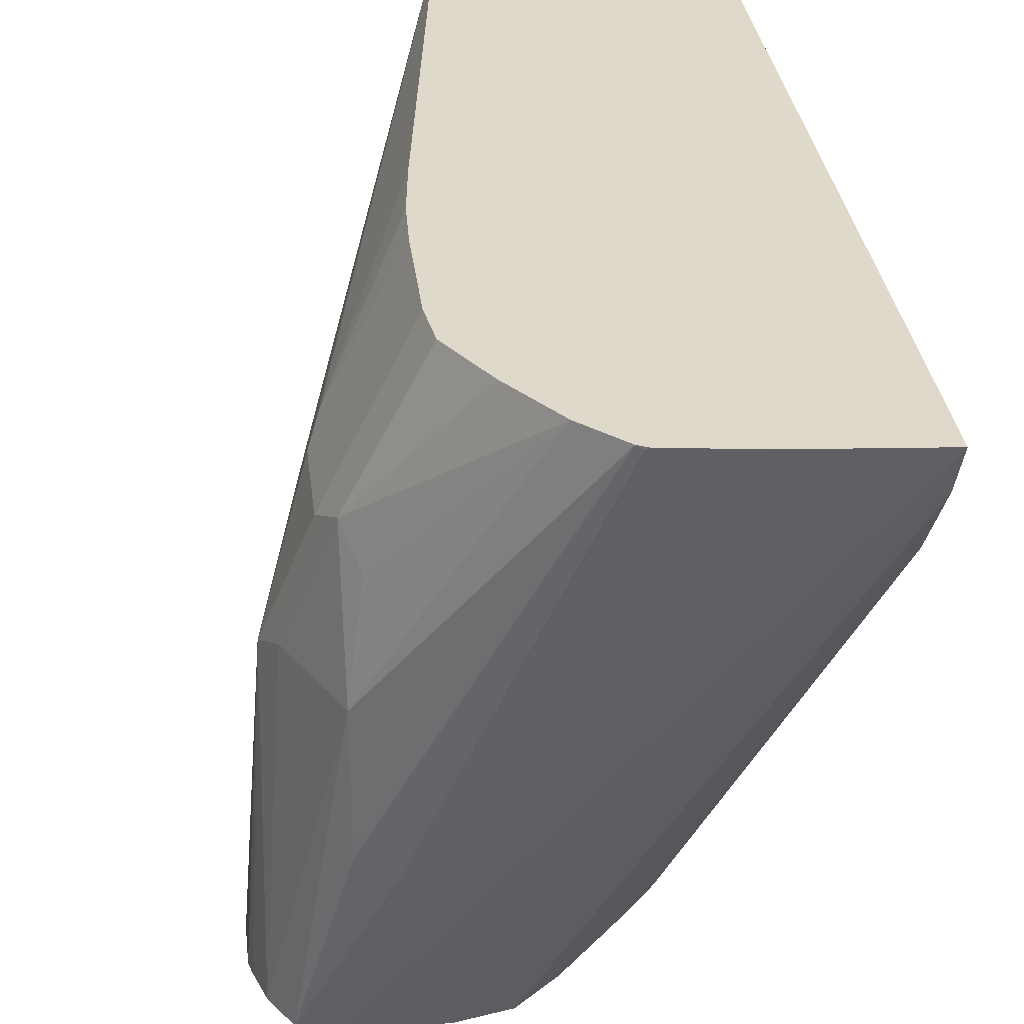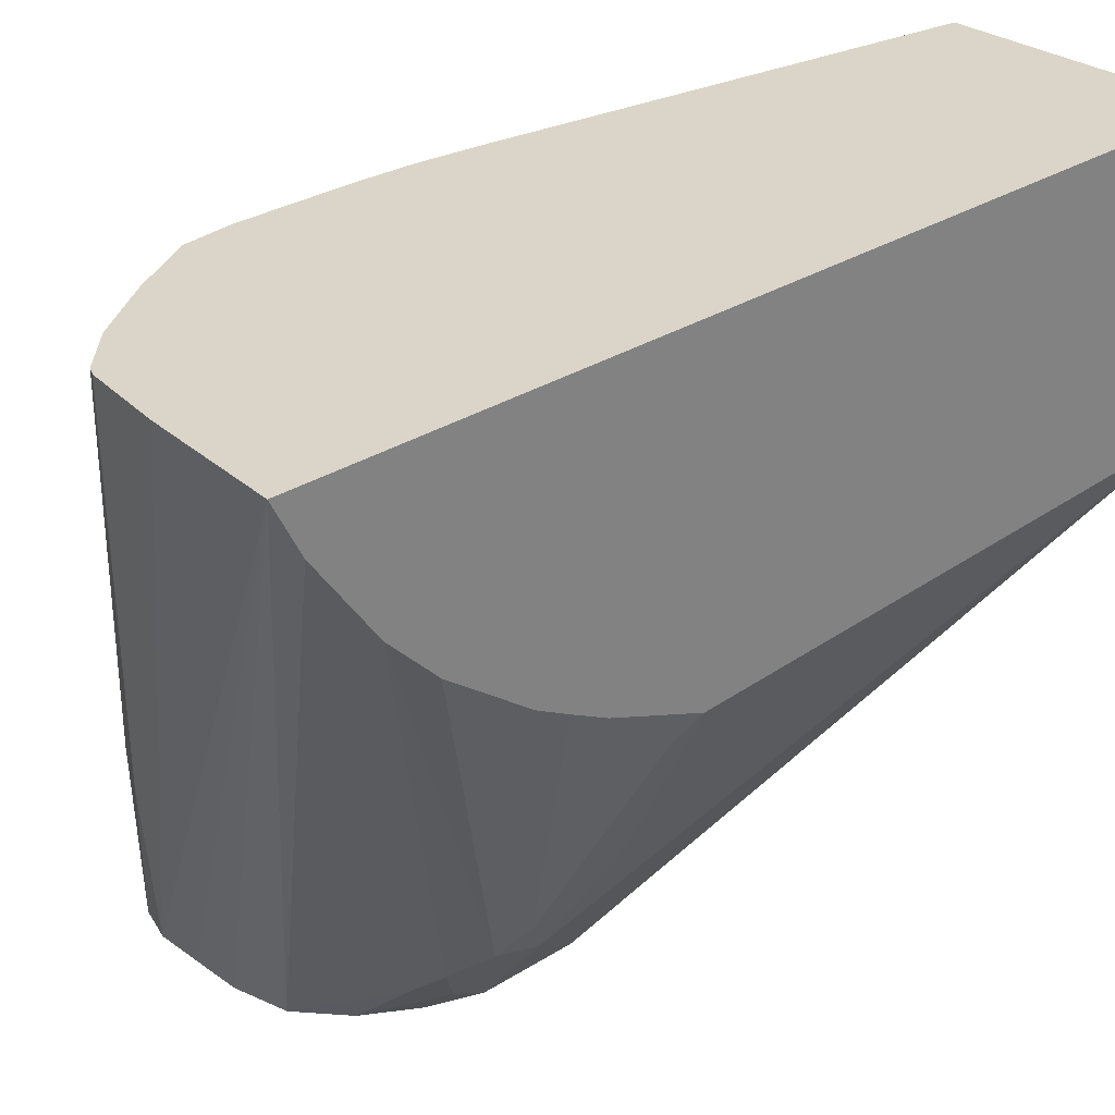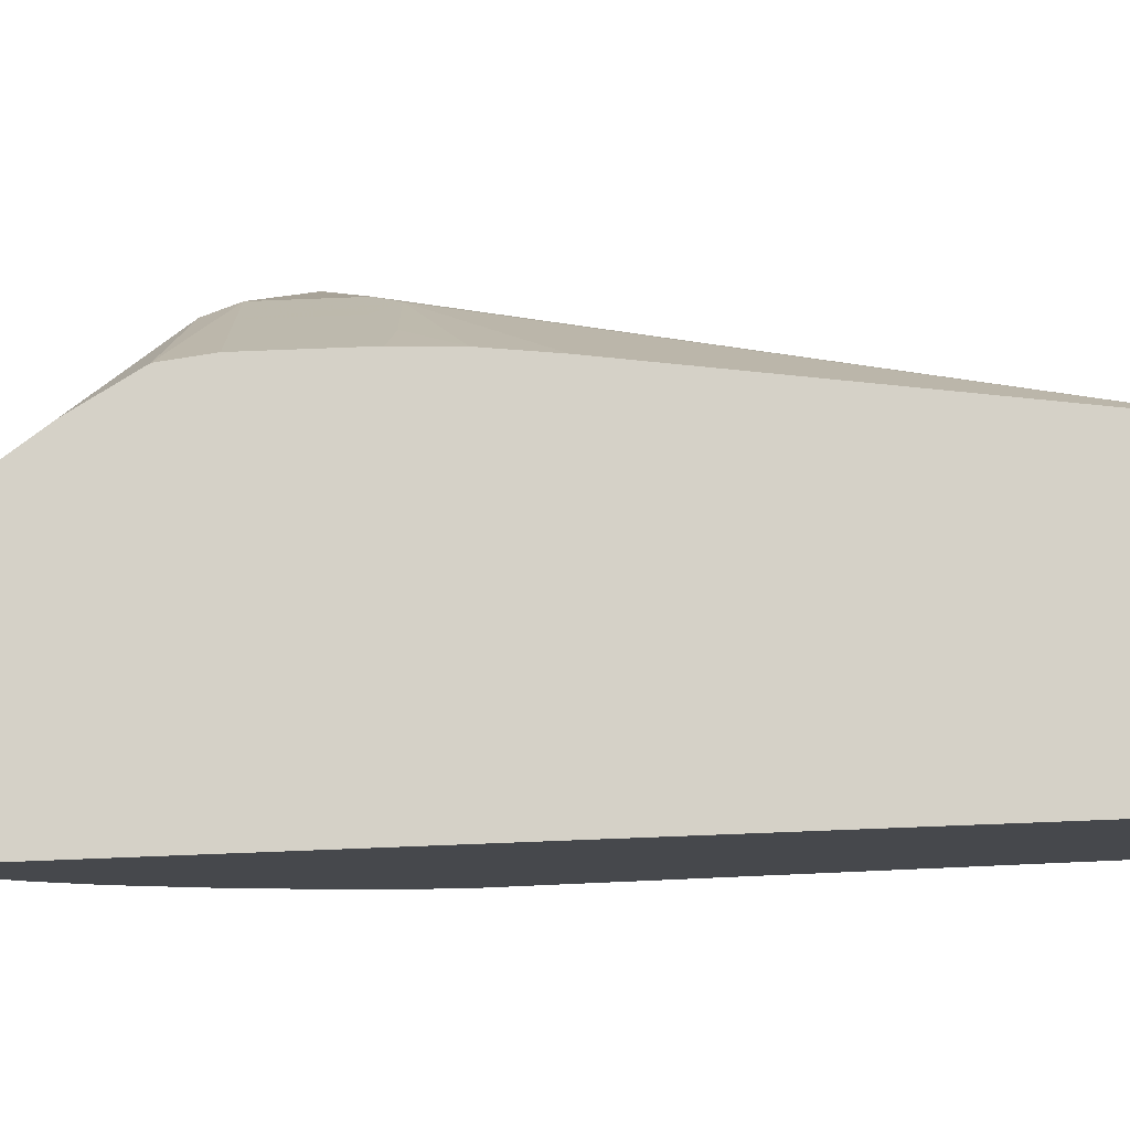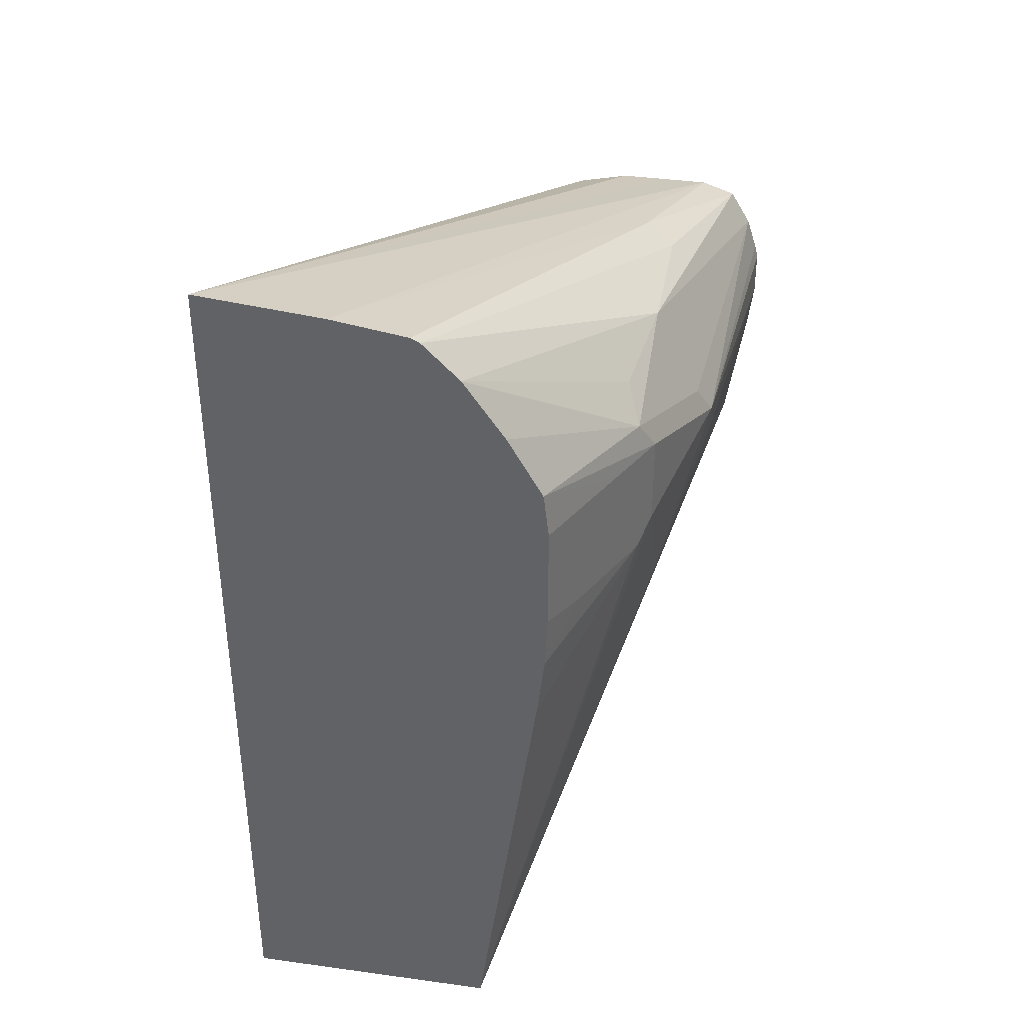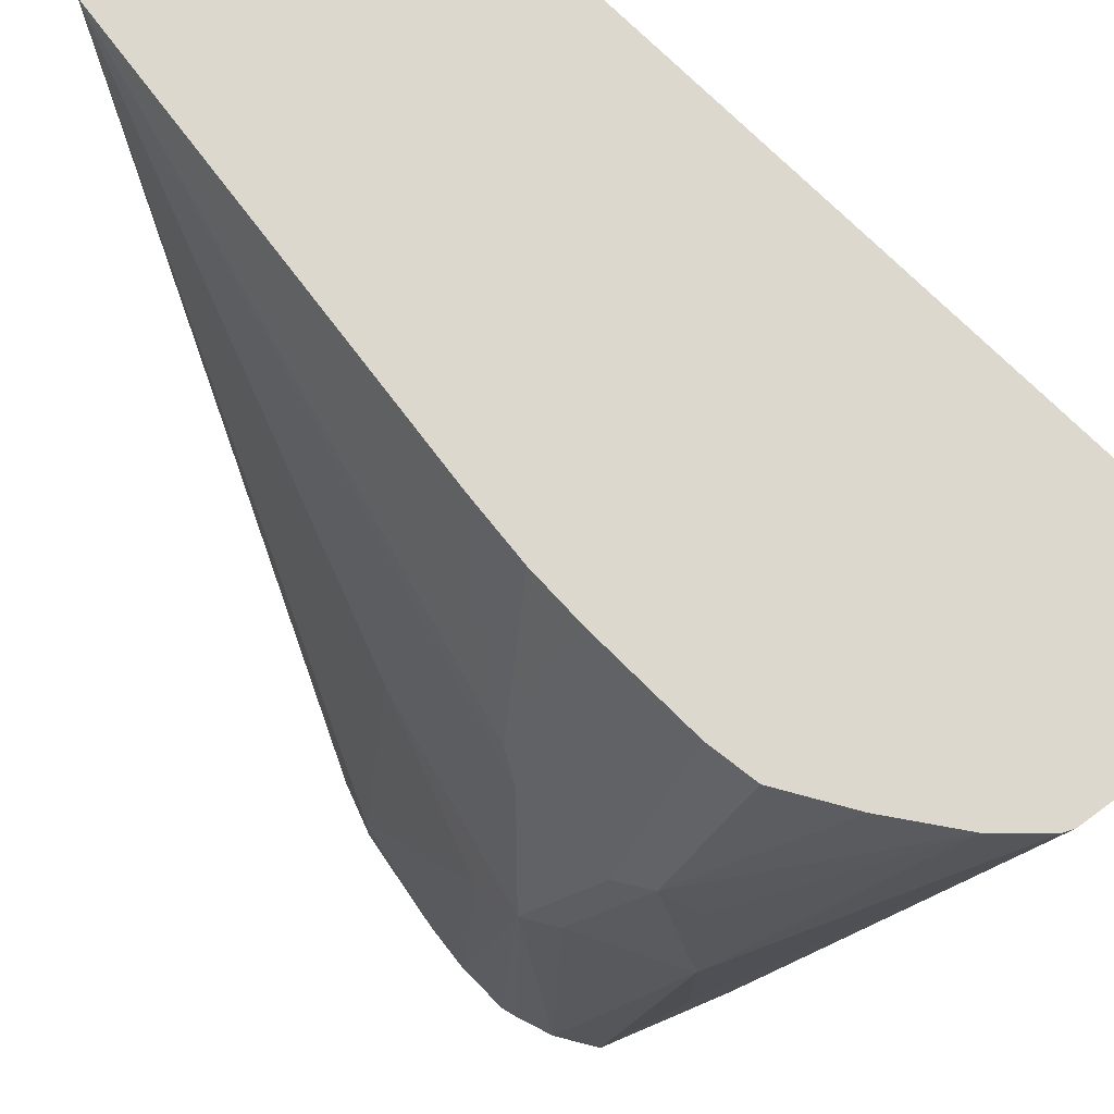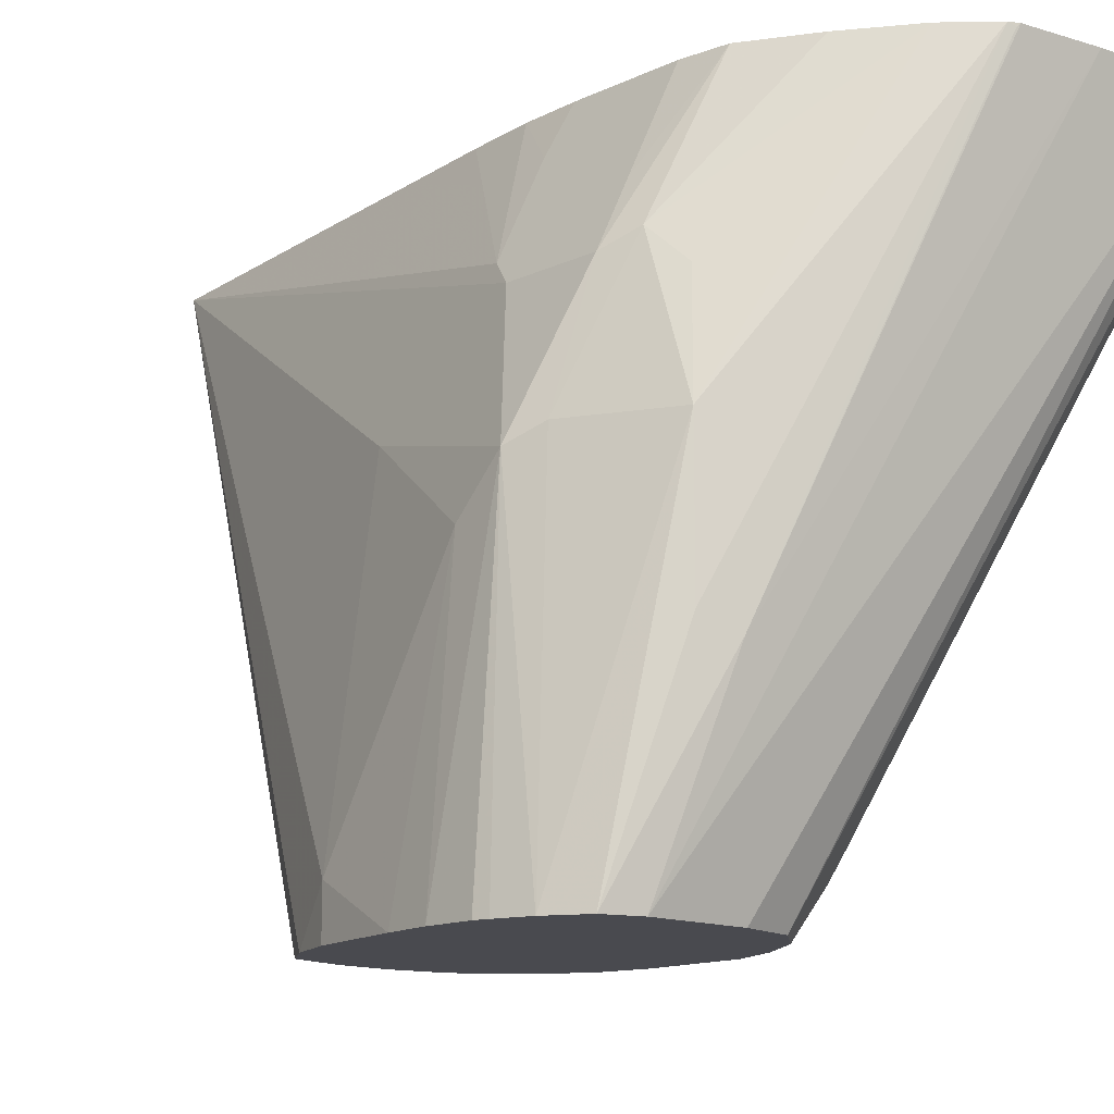
<metadata>
{"format":"obj","ext":"obj","renderer":"f3d","projection":"perspective","resolution":1024,"background":"white","views":[{"elev":31.8,"azim":-6.8,"up":"+Y"},{"elev":29.3,"azim":46.7,"up":"+Y"},{"elev":78.8,"azim":87.8,"up":"+Y"},{"elev":38.0,"azim":-170.1,"up":"+Z"},{"elev":72.6,"azim":-44.9,"up":"+Y"},{"elev":-13.5,"azim":-43.0,"up":"+Y"}]}
</metadata>
<code>
v -0.06754 -0.02343 0.1753
v -0.06754 -0.08123 0.1753
v -0.1216 -0.02343 0.1753
v -0.06754 -0.02343 0.3661
v -0.1078 -0.154 0.2694
v -0.1107 -0.154 0.2646
v -0.1203 -0.154 0.255
v -0.1242 -0.154 0.2527
v -0.1251 -0.154 0.2524
v -0.1341 -0.154 0.2504
v -0.1348 -0.154 0.2502
v -0.1444 -0.154 0.2502
v -0.06949 -0.08075 0.1753
v -0.06754 -0.08696 0.2887
v -0.07699 -0.1058 0.2887
v -0.08341 -0.1187 0.2887
v -0.09303 -0.1379 0.2983
v -0.1059 -0.154 0.2791
v -0.1347 -0.02343 0.2694
v -0.1192 -0.031 0.1753
v -0.1552 -0.154 0.2526
v -0.16 -0.154 0.2598
v -0.1636 -0.1443 0.2694
v -0.154 -0.07699 0.2694
v -0.154 -0.05774 0.2983
v -0.1516 -0.05294 0.2935
v -0.09414 -0.02343 0.3636
v -0.154 -0.154 0.3272
v -0.1445 -0.154 0.3272
v -0.1347 -0.154 0.3272
v -0.124 -0.154 0.3248
v -0.06754 -0.03368 0.3609
v -0.07079 -0.08041 0.1753
v -0.06754 -0.08696 0.289
v -0.08902 -0.1299 0.3031
v -0.08982 -0.1315 0.2983
v -0.09262 -0.1347 0.3079
v -0.1026 -0.1476 0.3079
v -0.1059 -0.154 0.2984
v -0.1059 -0.154 0.2888
v -0.1363 -0.02343 0.2833
v -0.1187 -0.03208 0.1753
v -0.09945 -0.06095 0.1753
v -0.08982 -0.07058 0.1753
v -0.1636 -0.154 0.2694
v -0.1673 -0.154 0.2889
v -0.1636 -0.09623 0.2983
v -0.1636 -0.08662 0.3079
v -0.154 -0.05774 0.3176
v -0.1476 -0.04491 0.3176
v -0.1476 -0.04491 0.2983
v -0.1368 -0.02343 0.295
v -0.1419 -0.03368 0.2935
v -0.11 -0.02343 0.3612
v -0.1443 -0.1155 0.3368
v -0.1612 -0.154 0.3248
v -0.1239 -0.154 0.3247
v -0.06754 -0.05044 0.3487
v -0.1047 -0.1443 0.3151
v -0.06978 -0.09141 0.2935
v -0.06754 -0.07951 0.3084
v -0.06754 -0.07567 0.3158
v -0.06754 -0.07218 0.3224
v -0.06754 -0.06006 0.3391
v -0.09864 -0.1395 0.3127
v -0.1154 -0.154 0.3175
v -0.1095 -0.154 0.308
v -0.1684 -0.154 0.2983
v -0.1684 -0.154 0.3079
v -0.1677 -0.154 0.3107
v -0.1655 -0.154 0.3176
v -0.1604 -0.08341 0.3143
v -0.1508 -0.05454 0.324
v -0.1356 -0.02343 0.3272
v -0.1368 -0.02343 0.3176
v -0.1119 -0.02343 0.3602
v -0.1107 -0.02407 0.3609
v -0.1508 -0.1123 0.3336
v -0.1508 -0.08341 0.3336
v -0.1156 -0.154 0.3176
v -0.1476 -0.06095 0.3304
v -0.1197 -0.02343 0.3525
v -0.1283 -0.02343 0.34
f 35 62 63
f 25 49 26
f 26 49 50
f 26 50 51
f 26 51 52
f 26 52 53
f 26 53 41
f 27 54 55
f 28 55 56
f 31 57 32
f 32 57 59
f 34 60 35
f 34 61 60
f 35 60 61
f 25 48 49
f 35 61 62
f 27 55 28
f 32 59 58
f 20 42 21
f 24 47 48
f 15 36 17
f 35 63 37
f 15 17 16
f 17 36 35
f 17 35 37
f 17 37 38
f 17 38 39
f 17 39 40
f 17 40 18
f 19 26 41
f 21 42 43
f 21 43 44
f 21 44 33
f 22 45 23
f 23 45 46
f 23 46 47
f 23 47 24
f 24 48 25
f 37 63 64
f 54 77 55
f 37 58 65
f 55 76 78
f 55 78 56
f 56 78 79
f 56 79 71
f 57 80 59
f 58 59 65
f 59 80 66
f 71 79 72
f 72 79 73
f 73 79 81
f 73 81 82
f 73 82 83
f 73 83 74
f 76 82 79
f 76 79 78
f 79 82 81
f 15 35 36
f 55 77 76
f 37 64 58
f 54 76 77
f 50 52 51
f 37 65 38
f 38 65 59
f 38 59 66
f 38 66 67
f 38 67 39
f 41 53 52
f 46 68 47
f 47 68 48
f 48 68 69
f 48 69 70
f 48 70 71
f 48 71 72
f 48 72 49
f 49 72 73
f 49 73 74
f 49 74 50
f 50 75 52
f 50 74 75
f 14 35 15
f 5 8 7
f 12 33 13
f 1 64 63
f 1 63 62
f 1 62 61
f 1 61 34
f 1 34 14
f 1 14 2
f 2 5 6
f 1 58 64
f 2 6 7
f 2 8 9
f 2 9 10
f 2 10 11
f 2 11 12
f 2 12 13
f 2 14 15
f 2 15 16
f 2 7 8
f 1 32 58
f 1 4 32
f 1 27 4
f 14 34 35
f 1 2 13
f 1 13 33
f 1 44 43
f 1 43 42
f 1 42 20
f 1 20 3
f 1 3 19
f 1 19 41
f 1 41 52
f 1 52 75
f 1 75 74
f 1 74 83
f 1 83 82
f 1 82 76
f 1 76 54
f 1 54 27
f 2 16 17
f 2 17 18
f 1 33 44
f 3 20 21
f 5 28 56
f 5 56 71
f 5 71 70
f 5 70 69
f 5 69 68
f 2 18 5
f 5 46 45
f 5 29 28
f 5 45 22
f 5 21 12
f 5 12 11
f 5 11 10
f 5 10 9
f 5 9 8
f 5 7 6
f 12 21 33
f 5 22 21
f 5 30 29
f 5 68 46
f 5 57 31
f 3 21 22
f 3 22 23
f 5 31 30
f 3 23 24
f 3 24 25
f 3 25 26
f 4 27 28
f 4 28 29
f 3 26 19
f 4 30 31
f 4 31 32
f 5 18 40
f 5 40 39
f 5 39 67
f 5 67 66
f 5 66 80
f 5 80 57
f 4 29 30

</code>
